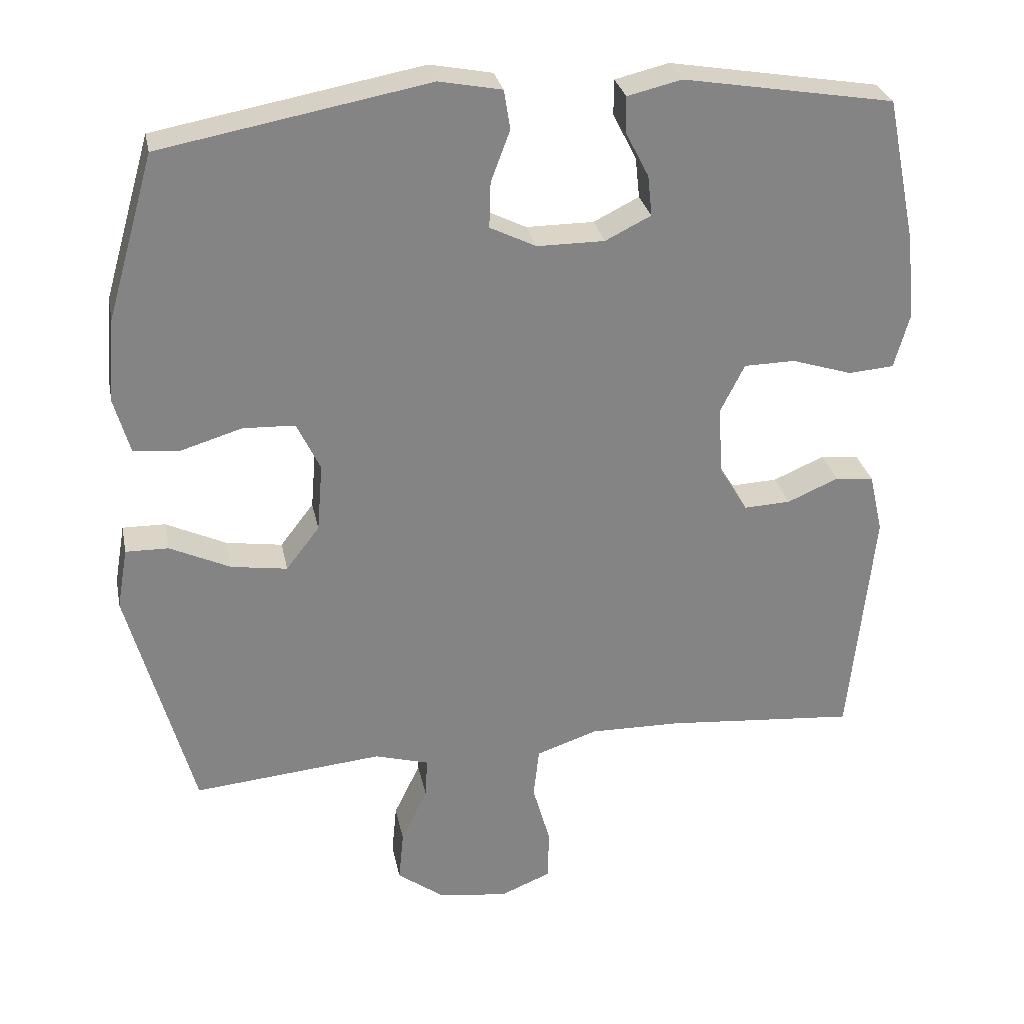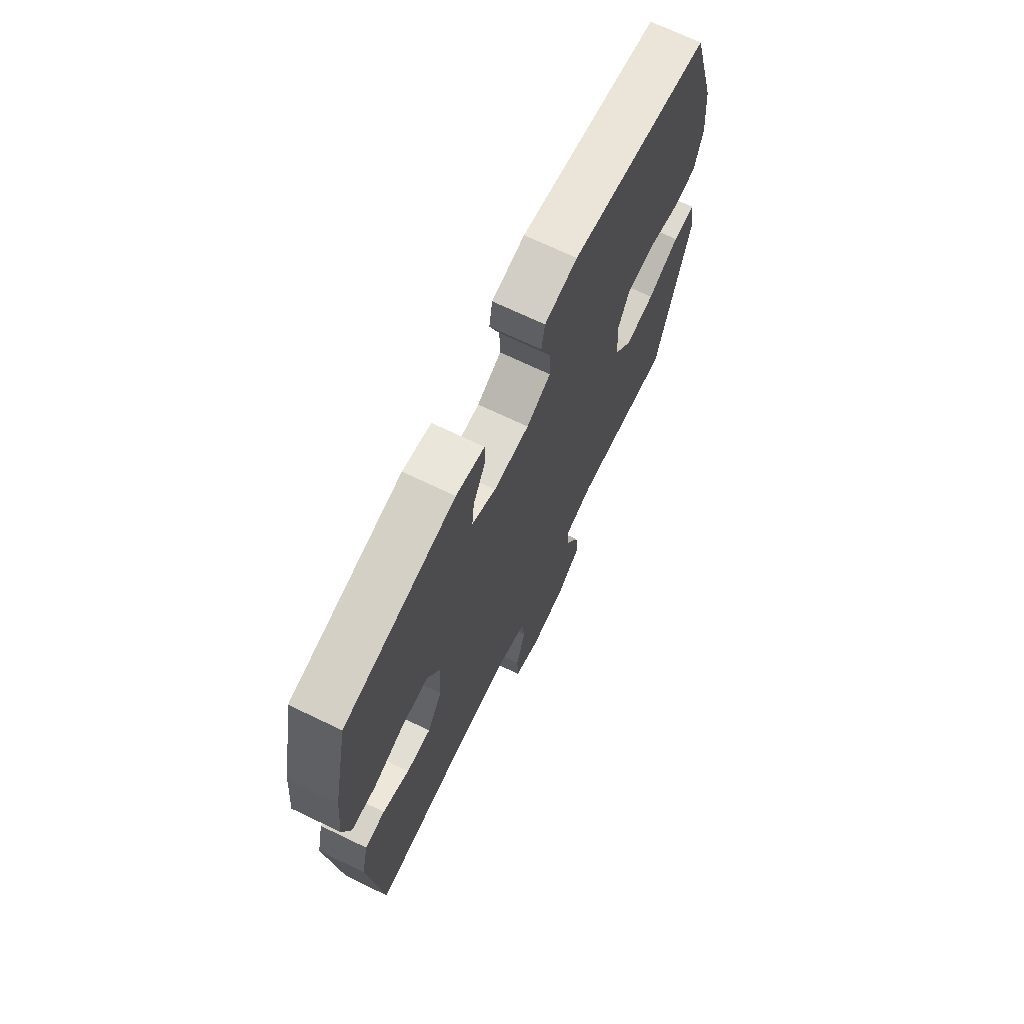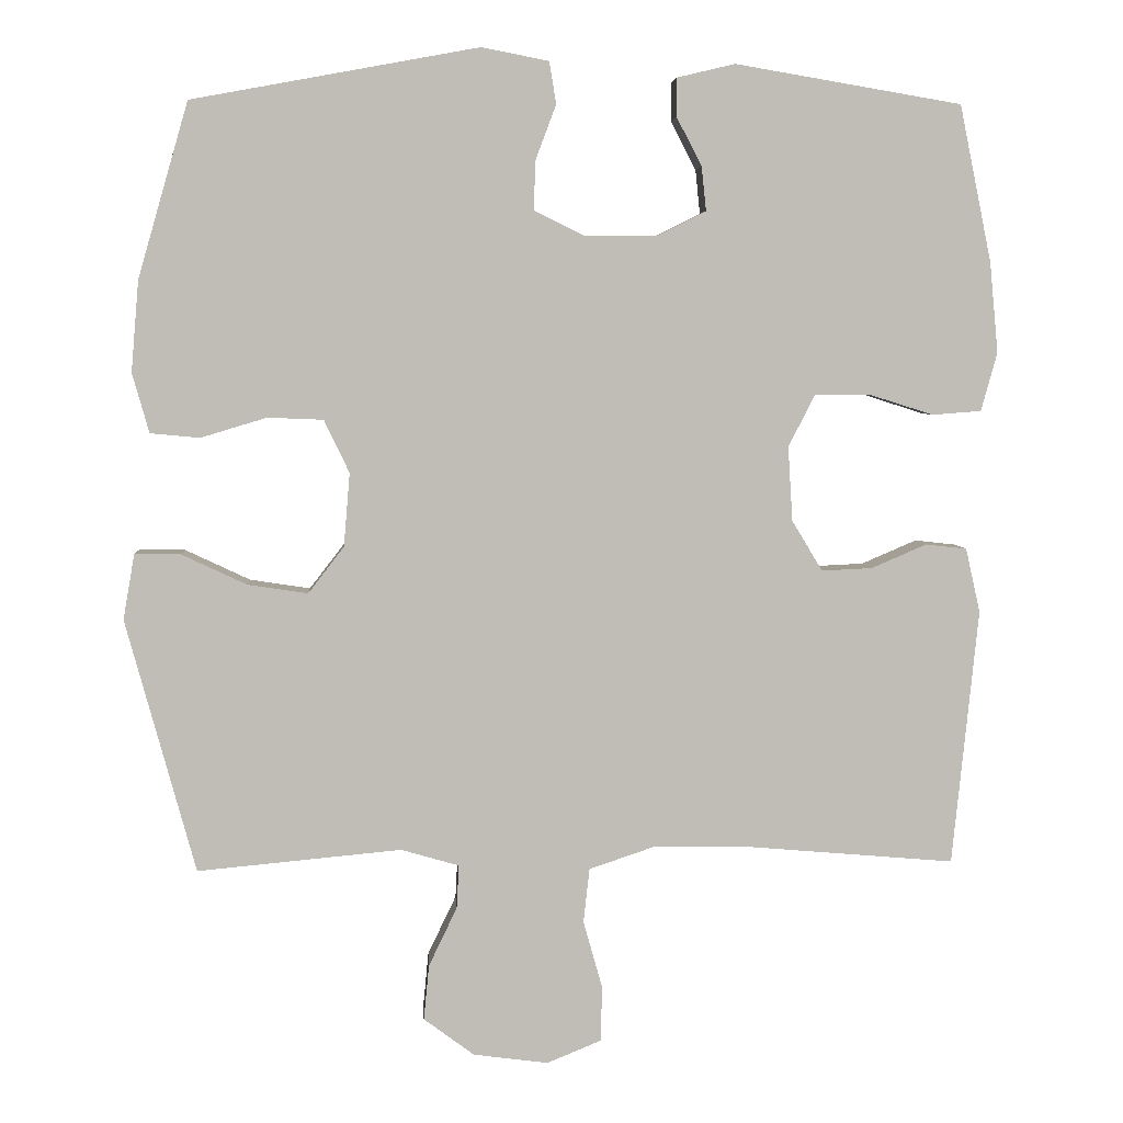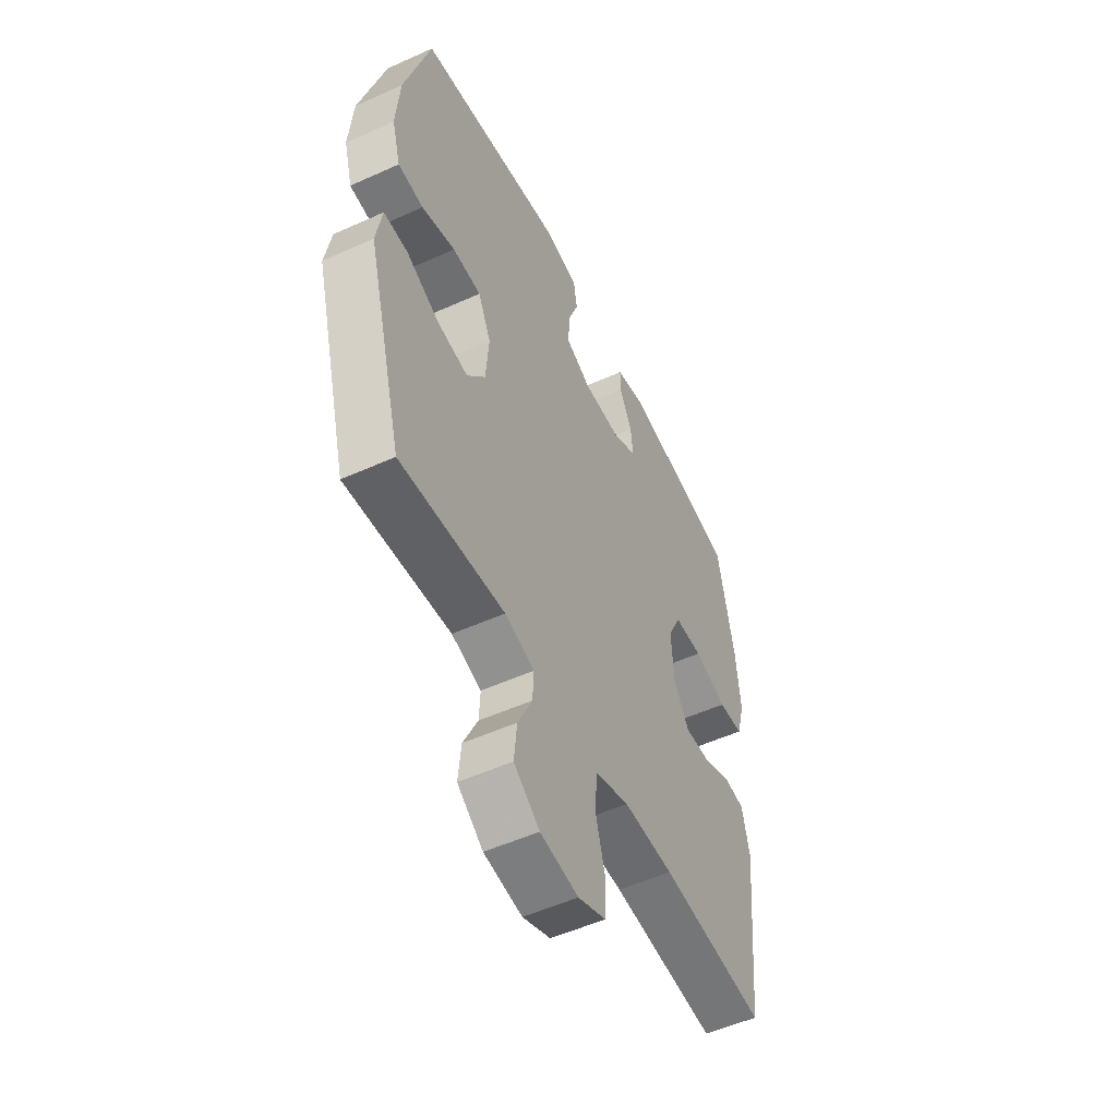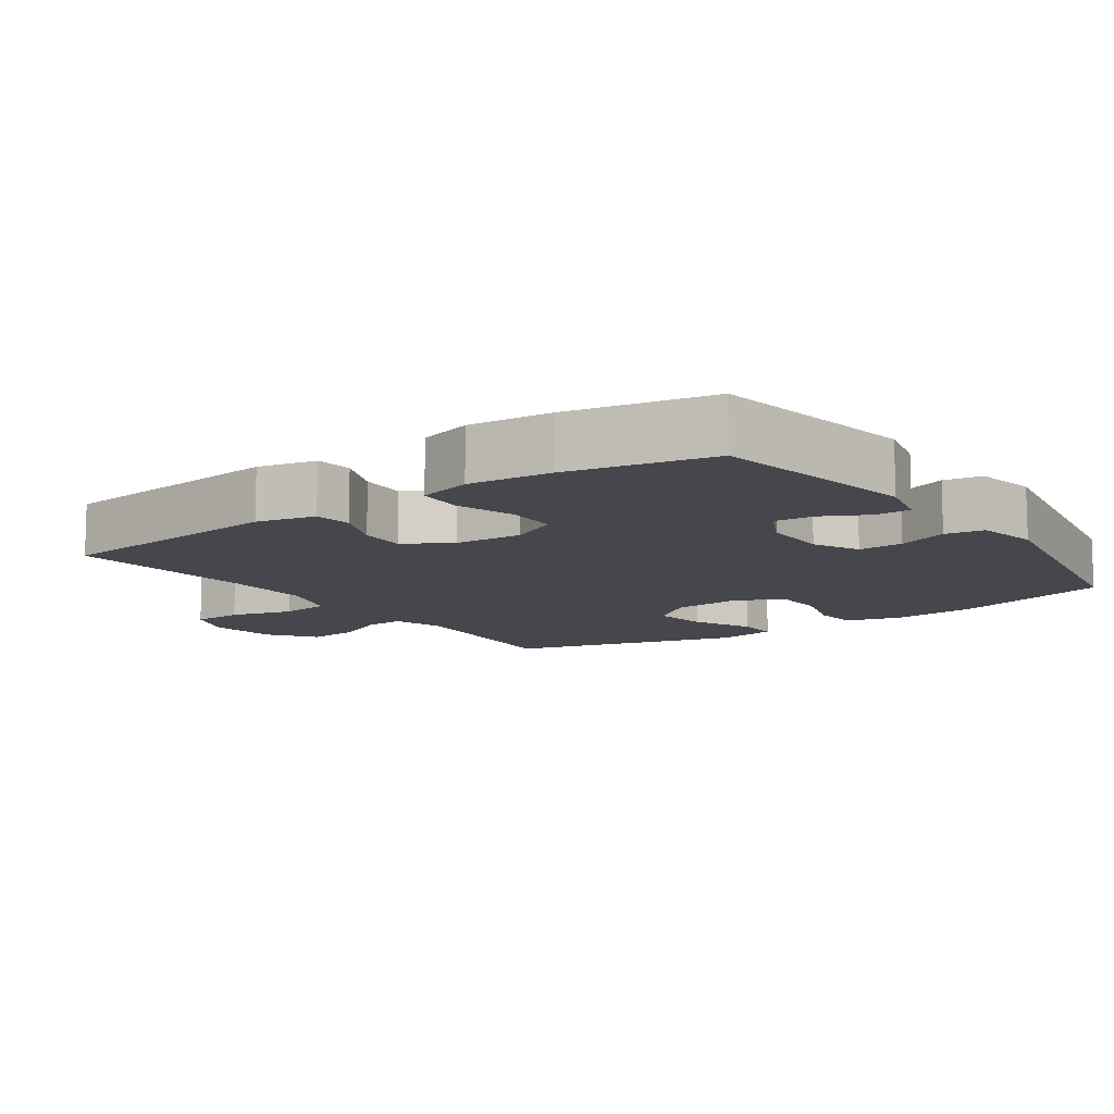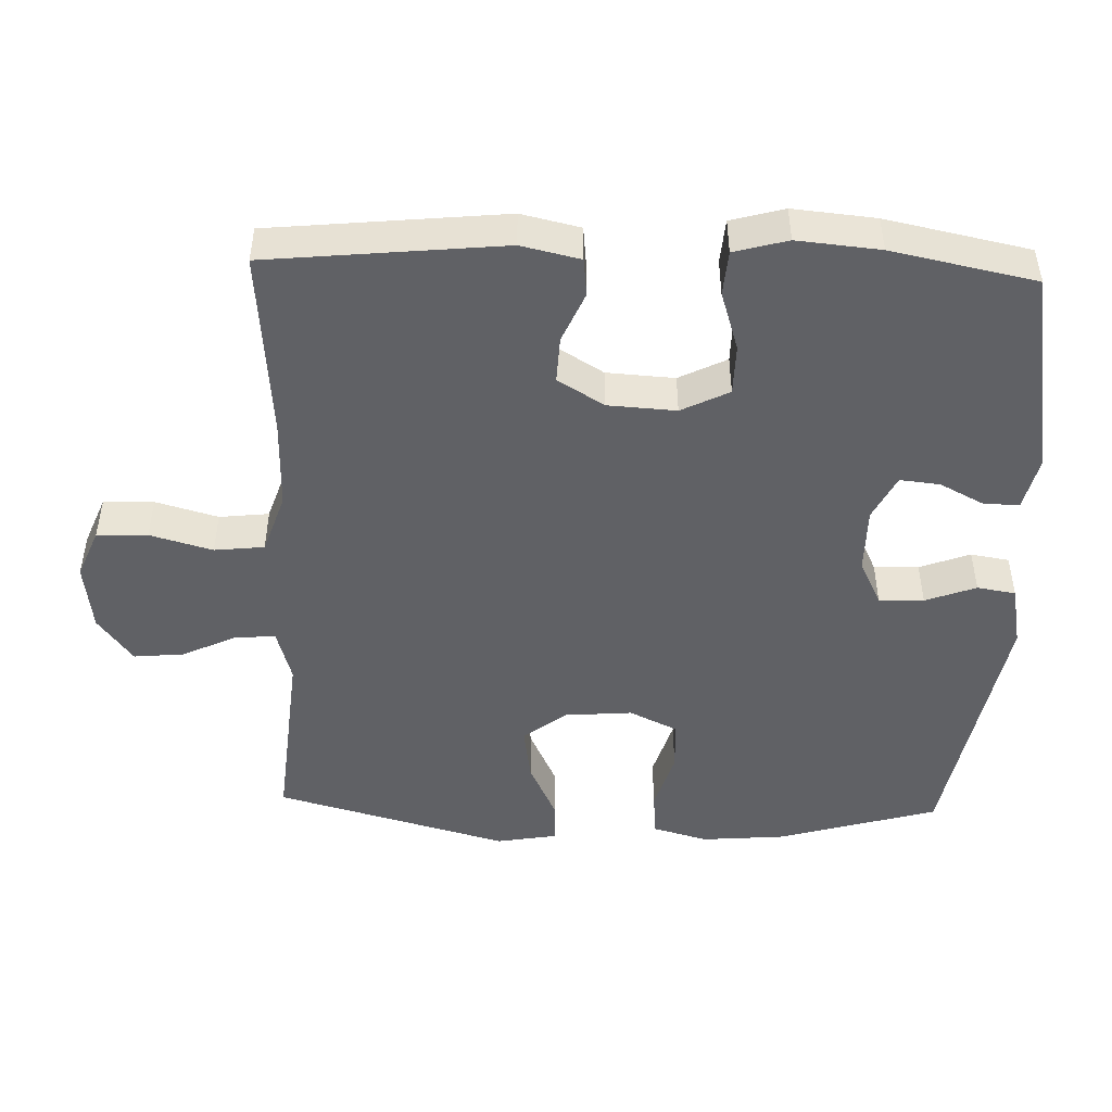
<metadata>
{"format":"obj","ext":"obj","renderer":"f3d","projection":"perspective","resolution":1024,"background":"white","views":[{"elev":29.0,"azim":168.7,"up":"+Z"},{"elev":70.0,"azim":-64.3,"up":"+Z"},{"elev":4.9,"azim":176.4,"up":"+Z"},{"elev":-52.6,"azim":115.9,"up":"+Z"},{"elev":-10.9,"azim":-54.7,"up":"+Y"},{"elev":-47.8,"azim":-91.9,"up":"+Y"}]}
</metadata>
<code>
v -0.5 0.07 0.5
v -0.204 0.07 0.55
v -0.128 0.07 0.532
v -0.128 0.07 0.482
v -0.161 0.07 0.418
v -0.167 0.07 0.361
v -0.103 0.07 0.329
v -0.008 0.07 0.329
v 0.057 0.07 0.361
v 0.055 0.07 0.425
v 0.028 0.07 0.497
v 0.037 0.07 0.552
v 0.125 0.07 0.569
v 0.5 0.07 0.5
v 0.566 0.07 0.271
v 0.576 0.07 0.152
v 0.554 0.07 0.074
v 0.489 0.07 0.068
v 0.403 0.07 0.094
v 0.33 0.07 0.091
v 0.297 0.07 0.022
v 0.305 0.07 -0.074
v 0.352 0.07 -0.135
v 0.431 0.07 -0.123
v 0.516 0.07 -0.083
v 0.576 0.07 -0.082
v 0.591 0.07 -0.168
v 0.5 0.07 -0.5
v 0.233 0.07 -0.475
v 0.157 0.07 -0.497
v 0.16 0.07 -0.554
v 0.197 0.07 -0.631
v 0.204 0.07 -0.703
v 0.138 0.07 -0.752
v 0.04 0.07 -0.765
v -0.031 0.07 -0.736
v -0.033 0.07 -0.664
v -0.008 0.07 -0.575
v -0.016 0.07 -0.504
v -0.102 0.07 -0.475
v -0.23 0.07 -0.477
v -0.5 0.07 -0.5
v -0.534 0.07 -0.165
v -0.515 0.07 -0.081
v -0.461 0.07 -0.075
v -0.389 0.07 -0.106
v -0.323 0.07 -0.109
v -0.283 0.07 -0.043
v -0.277 0.07 0.054
v -0.311 0.07 0.122
v -0.383 0.07 0.123
v -0.468 0.07 0.096
v -0.532 0.07 0.101
v -0.553 0.07 0.177
v -0.542 0.07 0.295
v -0.5 0 0.5
v -0.204 0 0.55
v -0.128 0 0.532
v -0.128 0 0.482
v -0.161 0 0.418
v -0.167 0 0.361
v -0.103 0 0.329
v -0.008 0 0.329
v 0.057 0 0.361
v 0.055 0 0.425
v 0.028 0 0.497
v 0.037 0 0.552
v 0.125 0 0.569
v 0.5 0 0.5
v 0.566 0 0.271
v 0.576 0 0.152
v 0.554 0 0.074
v 0.489 0 0.068
v 0.403 0 0.094
v 0.33 0 0.091
v 0.297 0 0.022
v 0.305 0 -0.074
v 0.352 0 -0.135
v 0.431 0 -0.123
v 0.516 0 -0.083
v 0.576 0 -0.082
v 0.591 0 -0.168
v 0.5 0 -0.5
v 0.233 0 -0.475
v 0.157 0 -0.497
v 0.16 0 -0.554
v 0.197 0 -0.631
v 0.204 0 -0.703
v 0.138 0 -0.752
v 0.04 0 -0.765
v -0.031 0 -0.736
v -0.033 0 -0.664
v -0.008 0 -0.575
v -0.016 0 -0.504
v -0.102 0 -0.475
v -0.23 0 -0.477
v -0.5 0 -0.5
v -0.534 0 -0.165
v -0.515 0 -0.081
v -0.461 0 -0.075
v -0.389 0 -0.106
v -0.323 0 -0.109
v -0.283 0 -0.043
v -0.277 0 0.054
v -0.311 0 0.122
v -0.383 0 0.123
v -0.468 0 0.096
v -0.532 0 0.101
v -0.553 0 0.177
v -0.542 0 0.295
f 3 4 5
f 2 3 5
f 1 2 5
f 55 1 5
f 54 55 5
f 53 54 5
f 52 53 5
f 51 52 5
f 50 51 5 6
f 49 50 6 7
f 48 49 7 8
f 47 48 8 9
f 44 45 46
f 43 44 46
f 42 43 46
f 41 42 46
f 40 41 46 47
f 39 40 47 9
f 36 37 38
f 35 36 38
f 34 35 38
f 33 34 38
f 32 33 38
f 31 32 38
f 38 39 9
f 31 38 9
f 30 31 9
f 27 28 29
f 26 27 29
f 25 26 29
f 24 25 29
f 23 24 29 30
f 22 23 30
f 30 9 10
f 22 30 10
f 21 22 10
f 17 18 19
f 16 17 19
f 15 16 19
f 14 15 19
f 13 14 19
f 12 13 19
f 11 12 19
f 10 11 19
f 10 19 20
f 10 20 21
f 60 59 58
f 60 58 57
f 60 57 56
f 60 56 110
f 60 110 109
f 60 109 108
f 60 108 107
f 60 107 106
f 61 60 106 105
f 62 61 105 104
f 63 62 104 103
f 64 63 103 102
f 101 100 99
f 101 99 98
f 101 98 97
f 101 97 96
f 102 101 96 95
f 64 102 95 94
f 93 92 91
f 93 91 90
f 93 90 89
f 93 89 88
f 93 88 87
f 93 87 86
f 64 94 93
f 64 93 86
f 64 86 85
f 84 83 82
f 84 82 81
f 84 81 80
f 84 80 79
f 85 84 79 78
f 85 78 77
f 65 64 85
f 65 85 77
f 65 77 76
f 74 73 72
f 74 72 71
f 74 71 70
f 74 70 69
f 74 69 68
f 74 68 67
f 74 67 66
f 74 66 65
f 75 74 65
f 76 75 65
f 1 56 57 2
f 2 57 58 3
f 3 58 59 4
f 4 59 60 5
f 5 60 61 6
f 6 61 62 7
f 7 62 63 8
f 8 63 64 9
f 9 64 65 10
f 10 65 66 11
f 11 66 67 12
f 12 67 68 13
f 13 68 69 14
f 14 69 70 15
f 15 70 71 16
f 16 71 72 17
f 17 72 73 18
f 18 73 74 19
f 19 74 75 20
f 20 75 76 21
f 21 76 77 22
f 22 77 78 23
f 23 78 79 24
f 24 79 80 25
f 25 80 81 26
f 26 81 82 27
f 27 82 83 28
f 28 83 84 29
f 29 84 85 30
f 30 85 86 31
f 31 86 87 32
f 32 87 88 33
f 33 88 89 34
f 34 89 90 35
f 35 90 91 36
f 36 91 92 37
f 37 92 93 38
f 38 93 94 39
f 39 94 95 40
f 40 95 96 41
f 41 96 97 42
f 42 97 98 43
f 43 98 99 44
f 44 99 100 45
f 45 100 101 46
f 46 101 102 47
f 47 102 103 48
f 48 103 104 49
f 49 104 105 50
f 50 105 106 51
f 51 106 107 52
f 52 107 108 53
f 53 108 109 54
f 54 109 110 55
f 55 110 56 1

</code>
